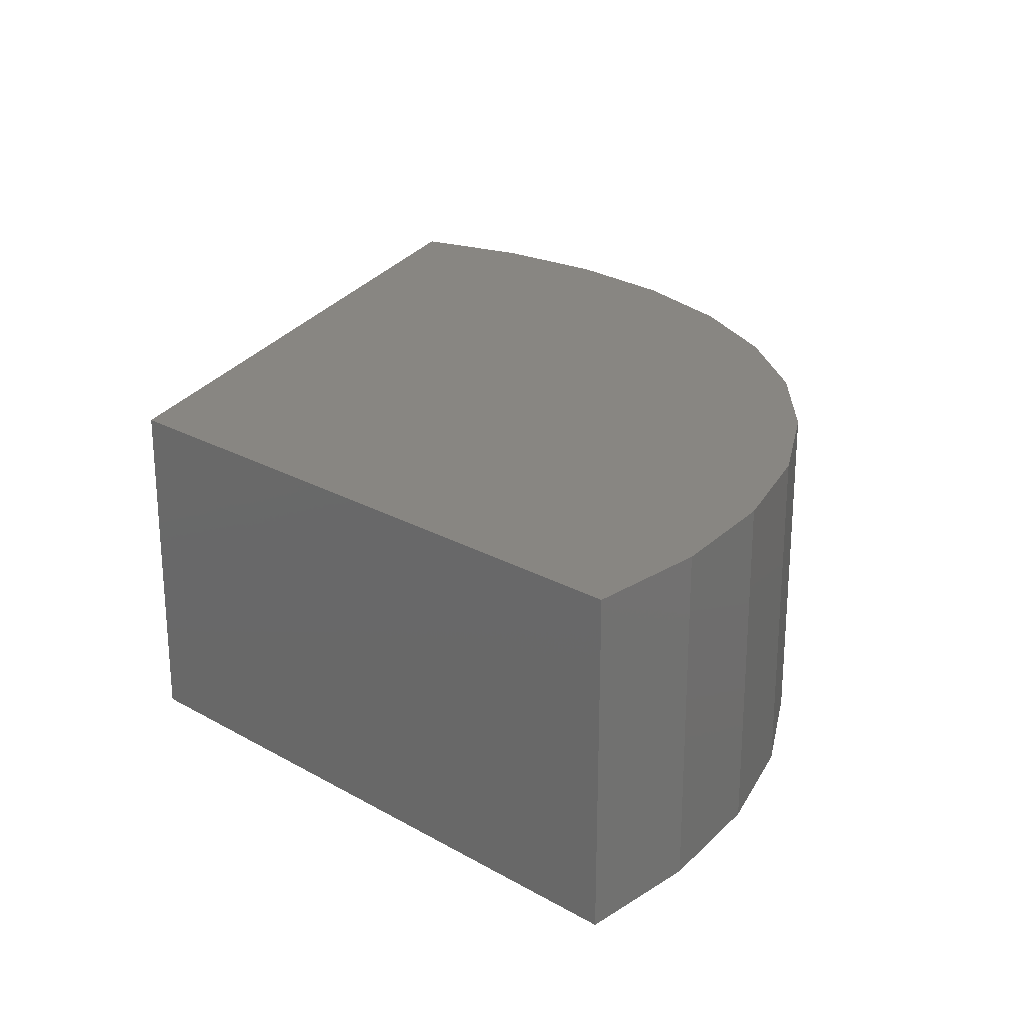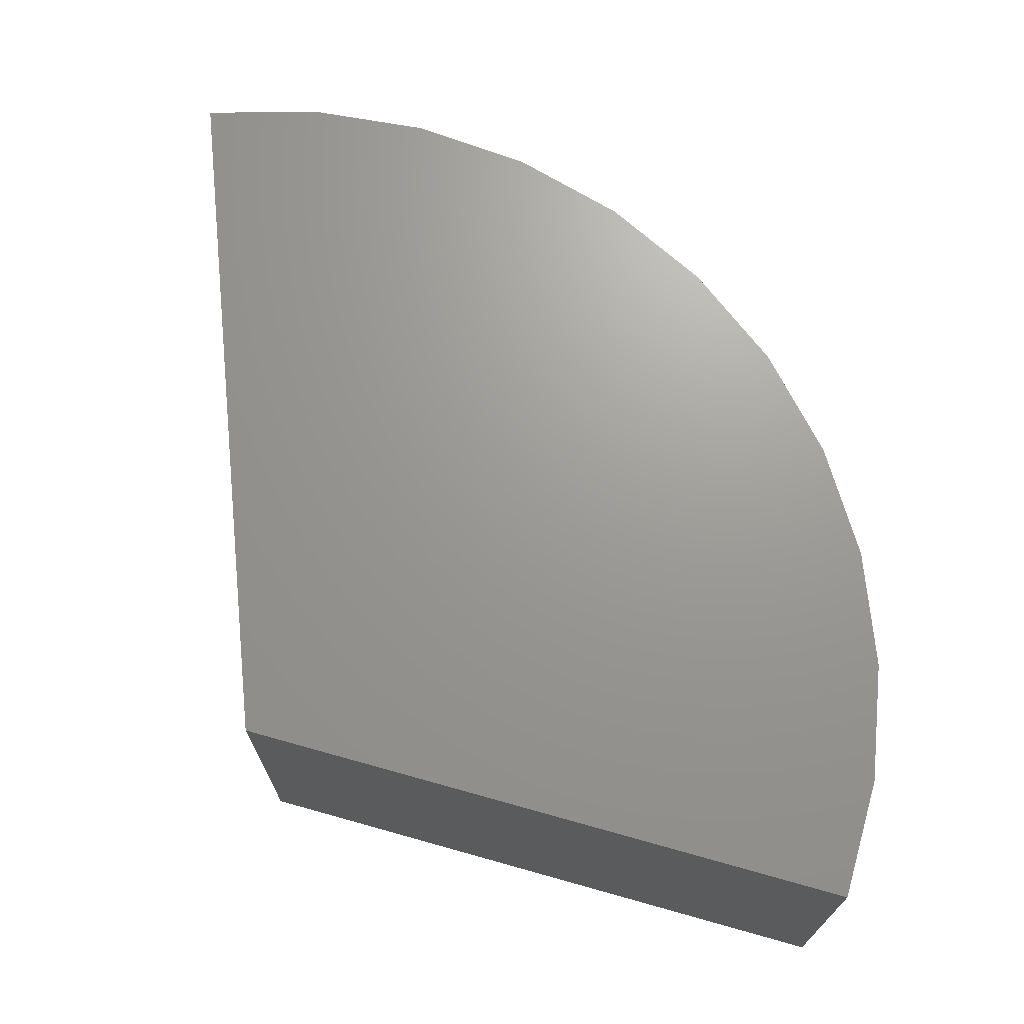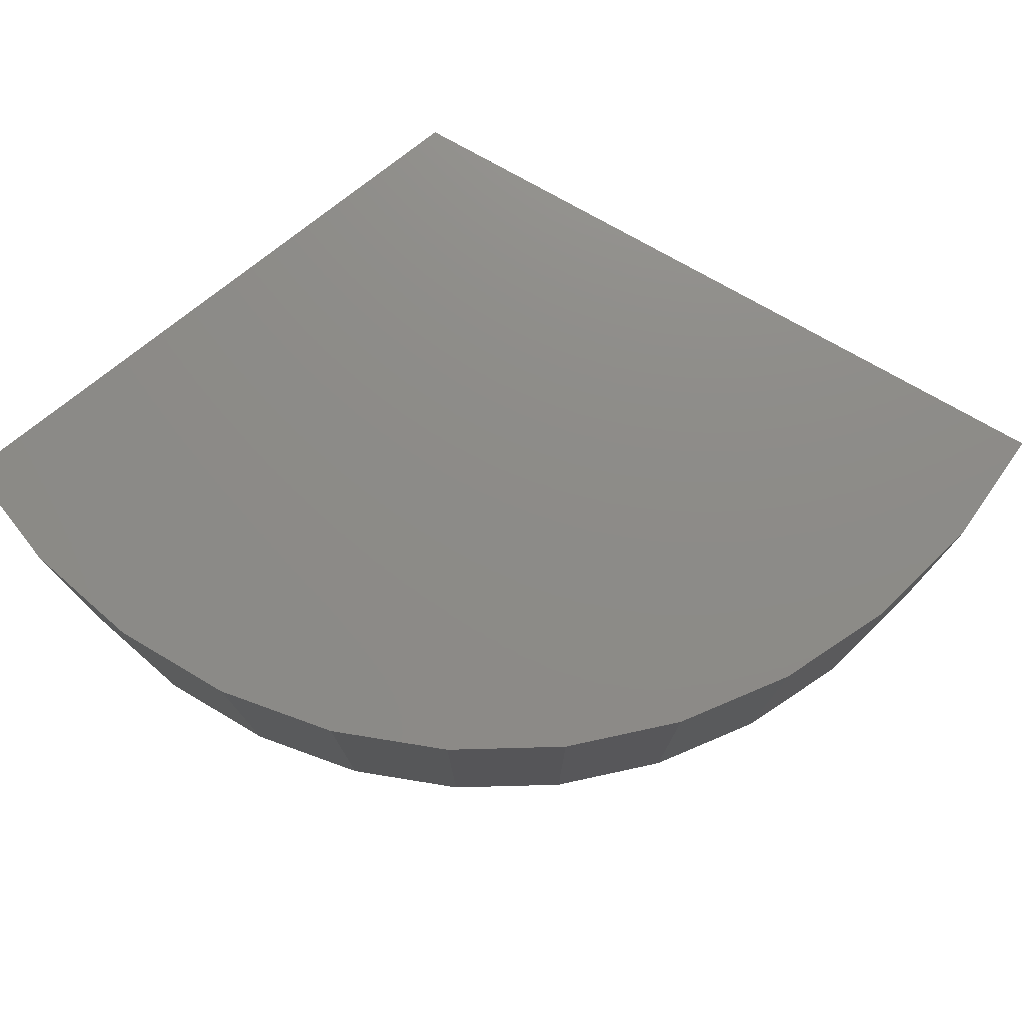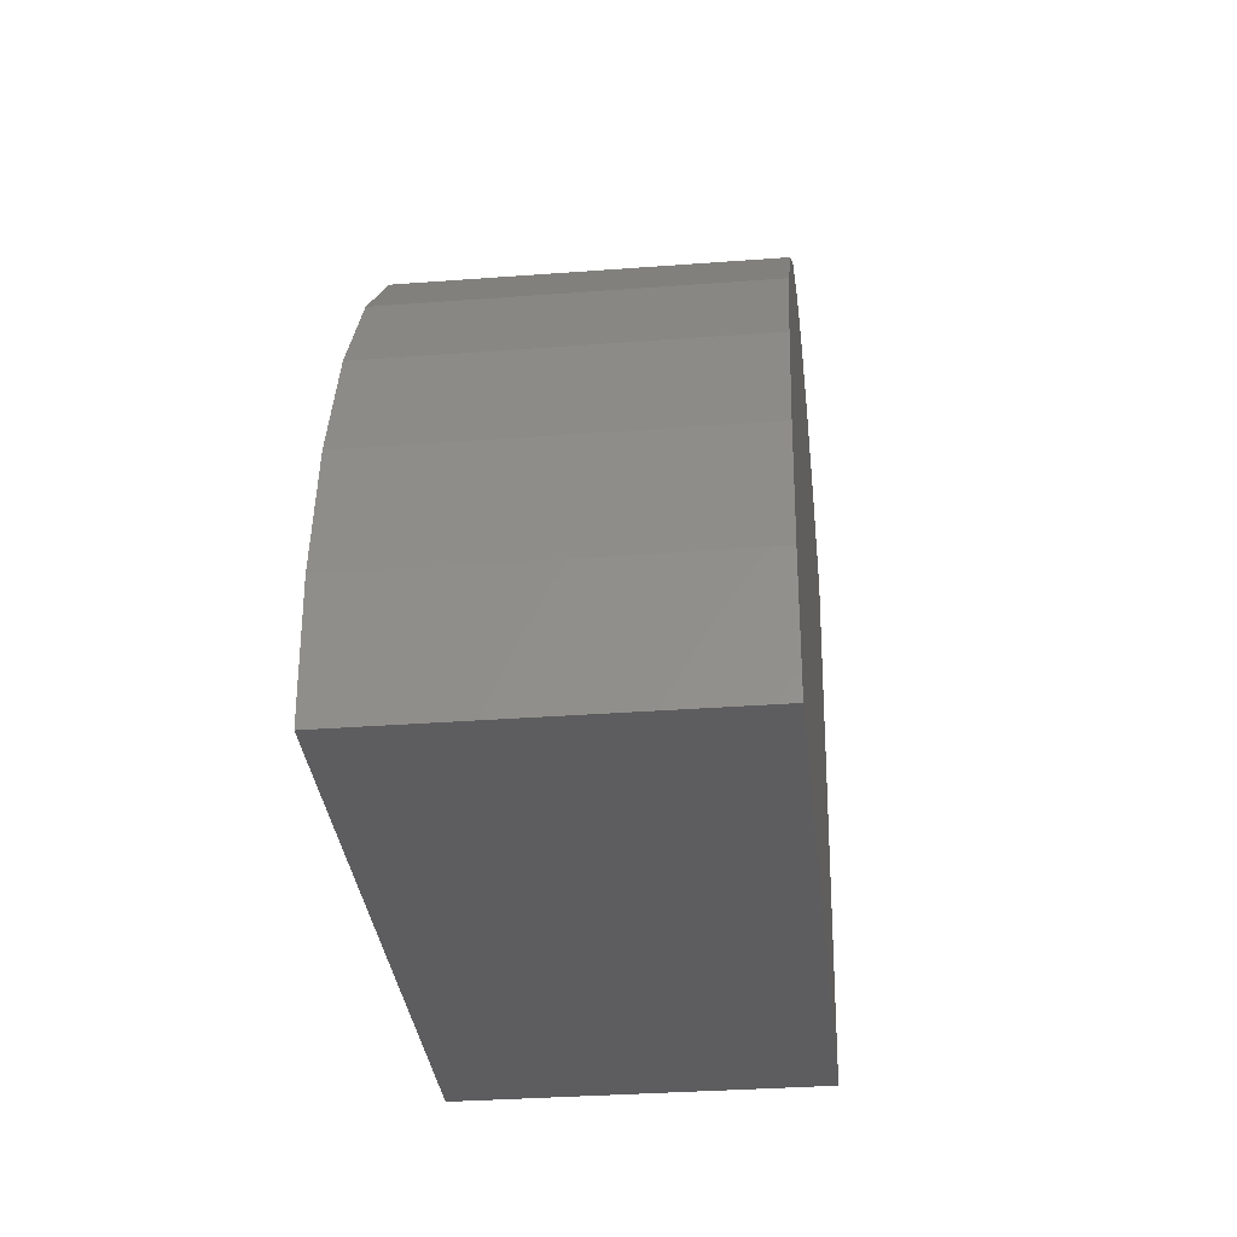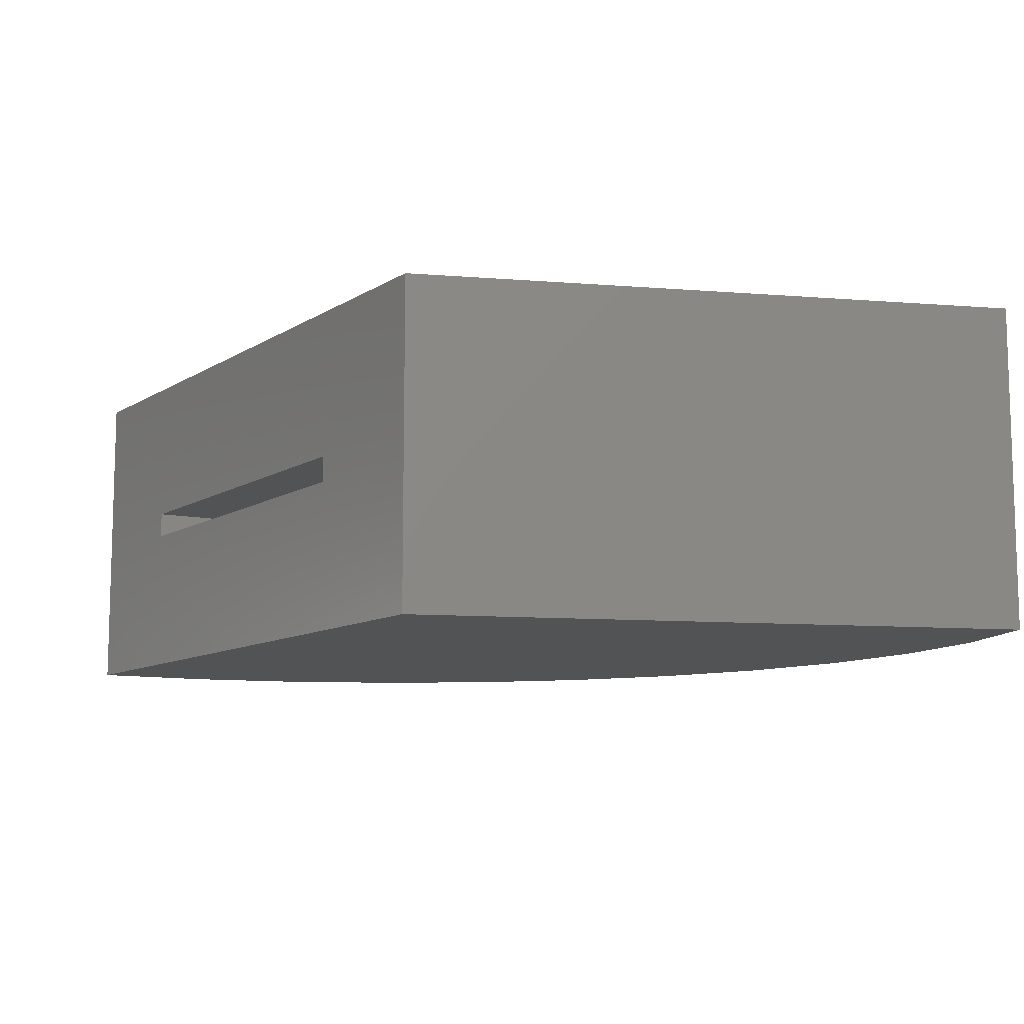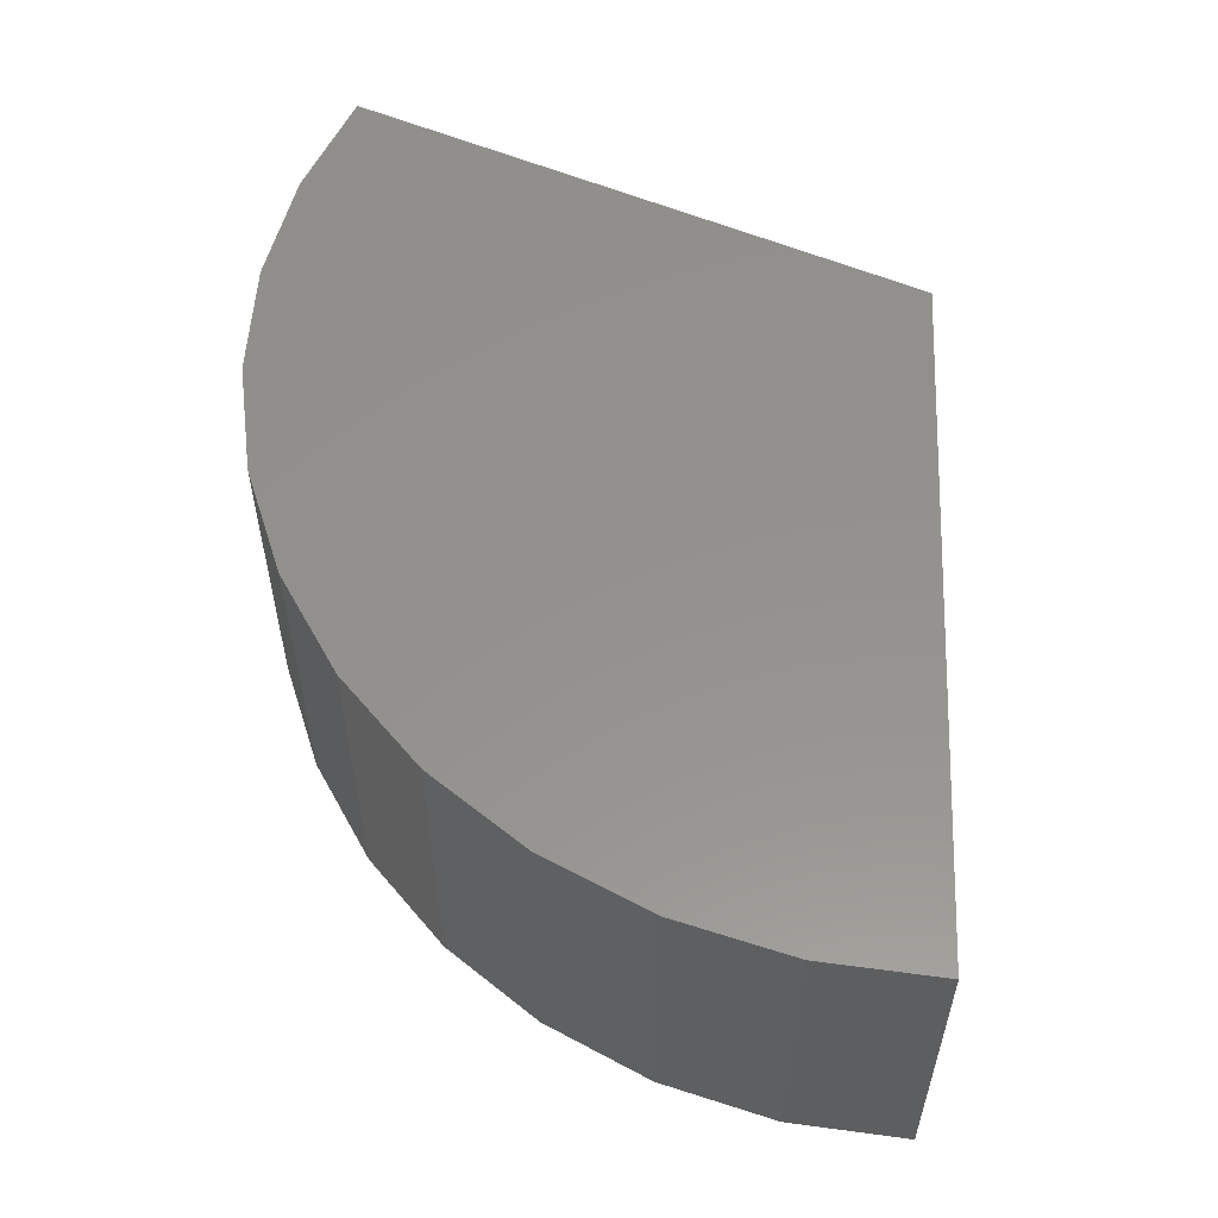
<metadata>
{"format":"stl","ext":"stl","renderer":"f3d","projection":"perspective","resolution":1024,"background":"white","views":[{"elev":23.6,"azim":-136.7,"up":"+Y"},{"elev":69.5,"azim":-164.3,"up":"+Y"},{"elev":75.6,"azim":-38.7,"up":"+Y"},{"elev":-32.8,"azim":-84.0,"up":"+Z"},{"elev":-10.0,"azim":168.4,"up":"+Y"},{"elev":55.6,"azim":24.2,"up":"+Y"}]}
</metadata>
<code>
# stl→obj: 50 verts, 96 faces
v 0.7161 -0.08594 -0.08594
v 0.7931 0.1094 0.1094
v 1.057 -0.08594 0.7776
v 0.9851 0.1094 0.5959
v 1.057 0.3386 0.7776
v 0.9851 0.1433 0.5959
v 0.7161 0.3386 -0.08594
v 0.7931 0.1433 0.1094
v 0.1188 0.1094 0.1094
v 0.148 0.1094 0.2191
v 0.1962 0.1094 0.322
v 0.2617 0.1094 0.4147
v 0.3426 0.1094 0.4944
v 0.4363 0.1094 0.5586
v 0.5398 0.1094 0.6052
v 0.65 0.1094 0.6328
v 0.7633 0.1094 0.6405
v 0.8762 0.1094 0.6281
v 0.1188 0.1433 0.1094
v 0.7633 0.1433 0.6405
v 0.65 0.1433 0.6328
v 0.5398 0.1433 0.6052
v 0.4363 0.1433 0.5586
v 0.3426 0.1433 0.4944
v 0.2617 0.1433 0.4147
v 0.1962 0.1433 0.322
v 0.148 0.1433 0.2191
v 0.8762 0.1433 0.6281
v -0.08151 -0.08594 -0.08594
v 0.7526 -0.08594 0.8359
v 0.5977 -0.08594 0.8219
v 0.4481 -0.08594 0.7795
v 0.3089 -0.08594 0.7101
v 0.185 -0.08594 0.6161
v 0.08065 -0.08594 0.5008
v -0.0005297 -0.08594 0.3681
v -0.05573 -0.08594 0.2227
v -0.08304 -0.08594 0.06958
v 0.9074 -0.08594 0.821
v -0.08151 0.3386 -0.08594
v -0.08304 0.3386 0.06958
v -0.05573 0.3386 0.2227
v -0.0005297 0.3386 0.3681
v 0.08065 0.3386 0.5008
v 0.185 0.3386 0.6161
v 0.3089 0.3386 0.7101
v 0.4481 0.3386 0.7795
v 0.5977 0.3386 0.8219
v 0.7526 0.3386 0.8359
v 0.9074 0.3386 0.821
f 1 2 3
f 3 2 4
f 3 4 5
f 5 4 6
f 5 6 7
f 7 6 8
f 7 8 1
f 1 8 2
f 9 10 11
f 9 11 12
f 9 12 13
f 9 13 14
f 9 14 15
f 9 15 16
f 9 16 17
f 9 17 2
f 2 17 4
f 4 17 18
f 19 8 20
f 19 20 21
f 19 21 22
f 19 22 23
f 19 23 24
f 19 24 25
f 19 25 26
f 19 26 27
f 8 6 20
f 20 6 28
f 14 22 15
f 15 22 21
f 15 21 16
f 16 21 20
f 16 20 17
f 17 20 28
f 17 28 18
f 18 28 6
f 18 6 4
f 22 14 23
f 23 14 13
f 23 13 24
f 24 13 12
f 24 12 25
f 25 12 11
f 25 11 26
f 26 11 10
f 26 10 27
f 27 10 9
f 27 9 19
f 19 9 8
f 8 9 2
f 29 1 30
f 29 30 31
f 29 31 32
f 29 32 33
f 29 33 34
f 29 34 35
f 29 35 36
f 29 36 37
f 29 37 38
f 1 3 30
f 30 3 39
f 40 41 42
f 40 42 43
f 40 43 44
f 40 44 45
f 40 45 46
f 40 46 47
f 40 47 48
f 40 48 49
f 40 49 7
f 7 49 5
f 5 49 50
f 3 5 39
f 39 5 50
f 39 50 30
f 30 50 49
f 30 49 31
f 31 49 48
f 31 48 32
f 32 48 47
f 32 47 33
f 33 47 46
f 33 46 34
f 34 46 45
f 34 45 35
f 35 45 44
f 35 44 36
f 36 44 43
f 36 43 37
f 37 43 42
f 37 42 38
f 38 42 41
f 38 41 29
f 29 41 40
f 40 7 29
f 29 7 1

</code>
